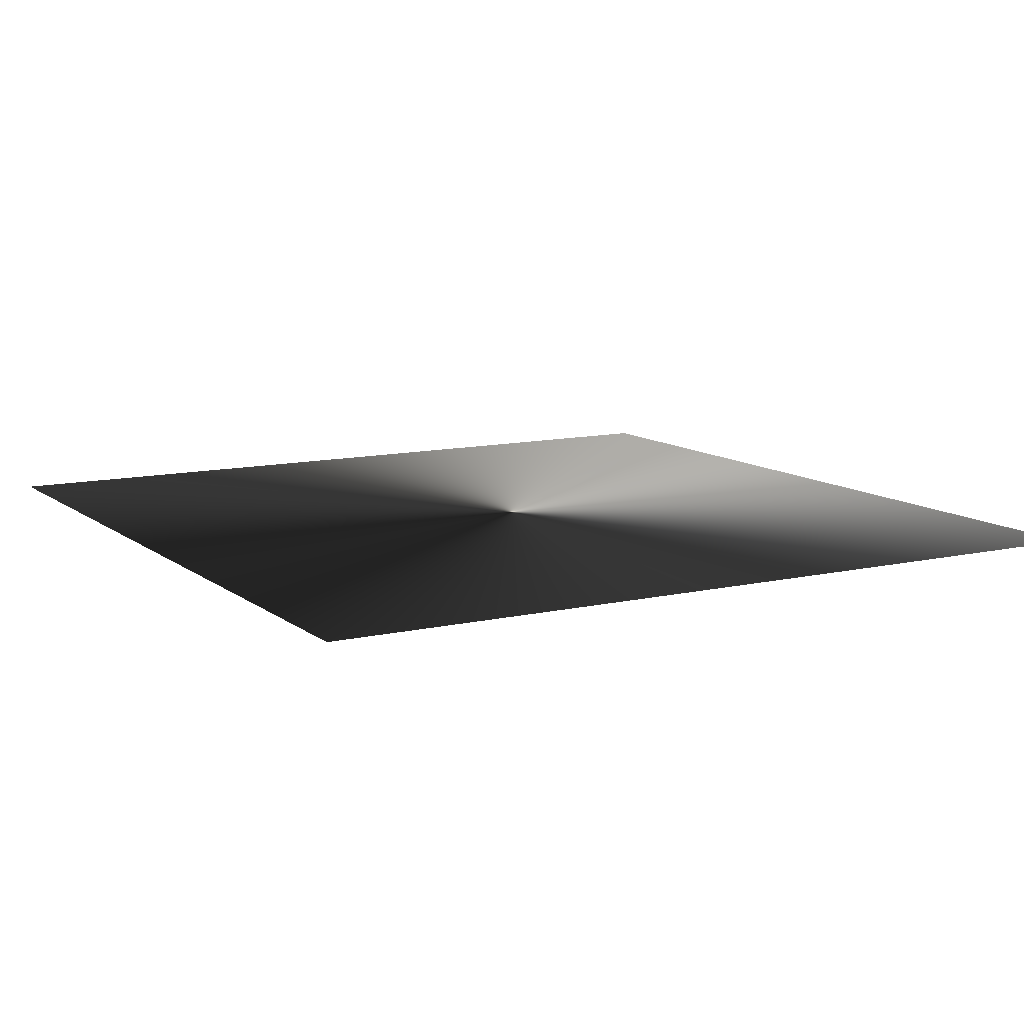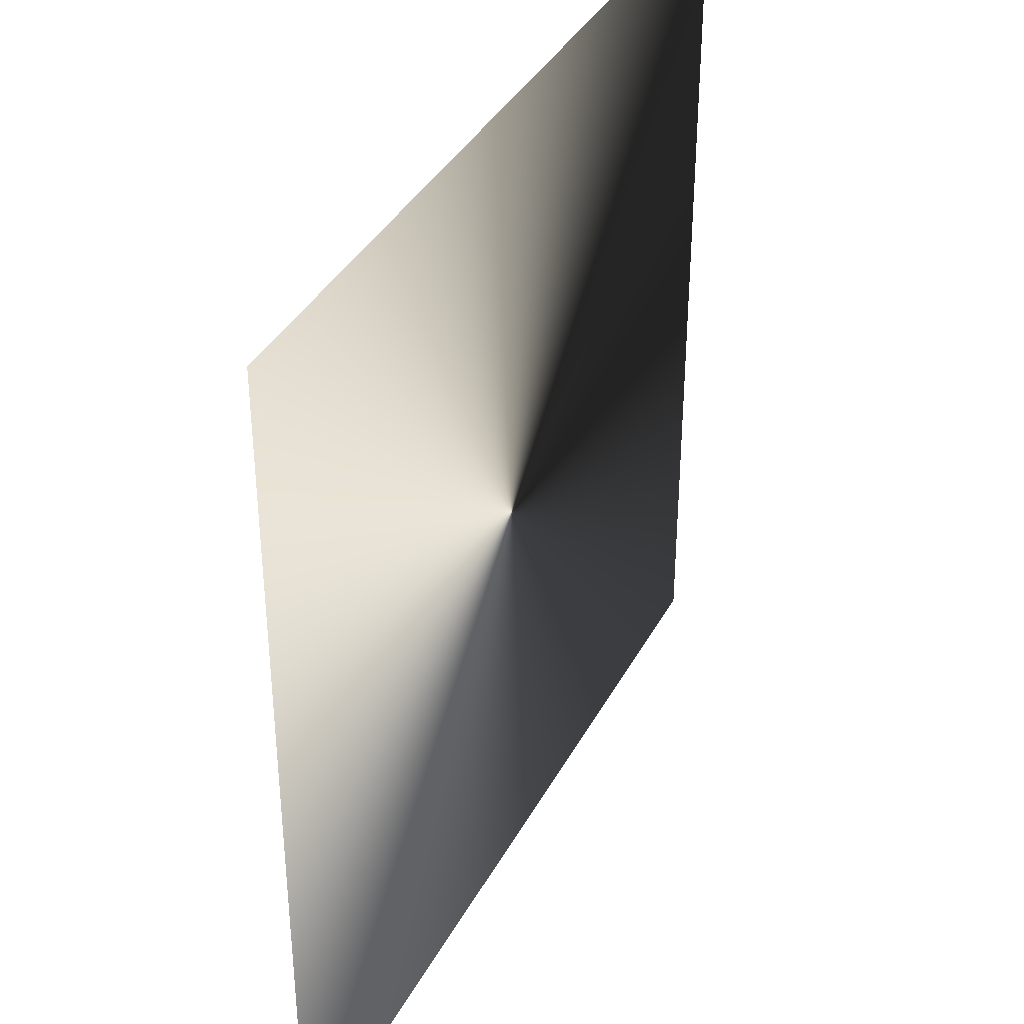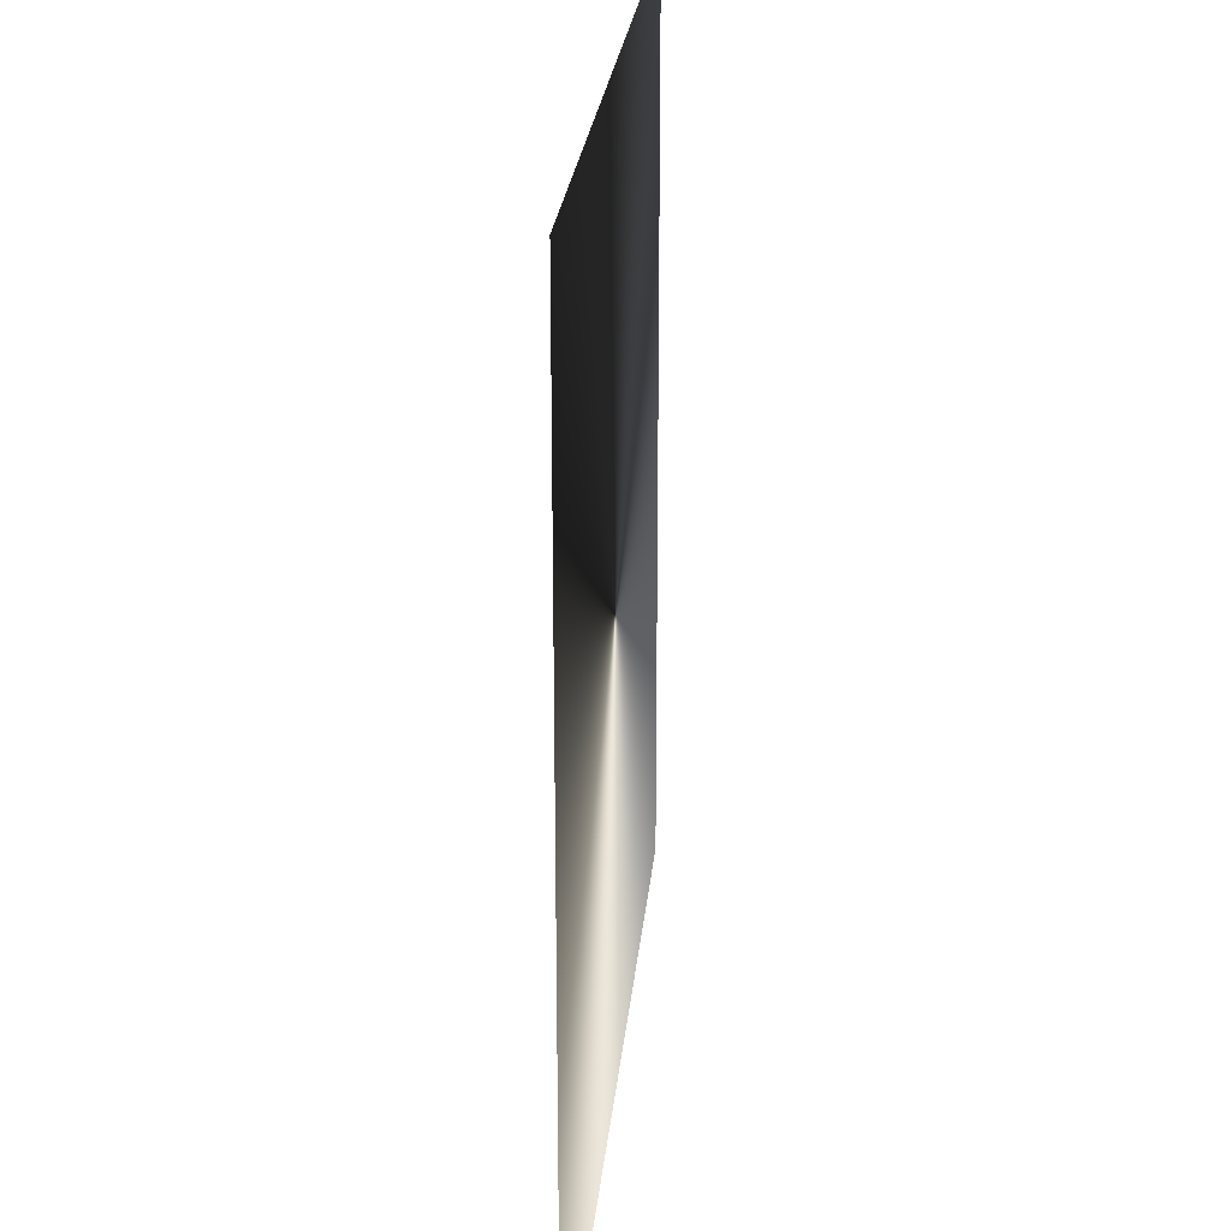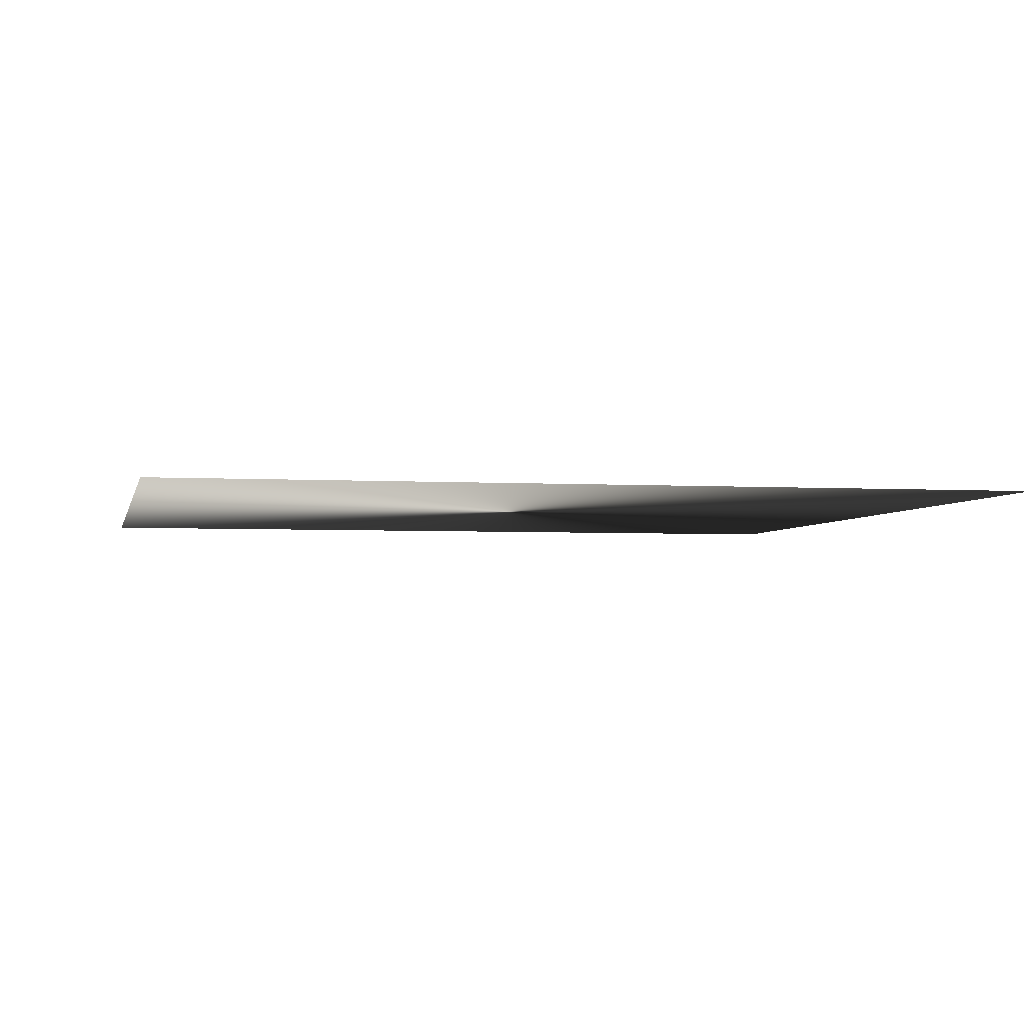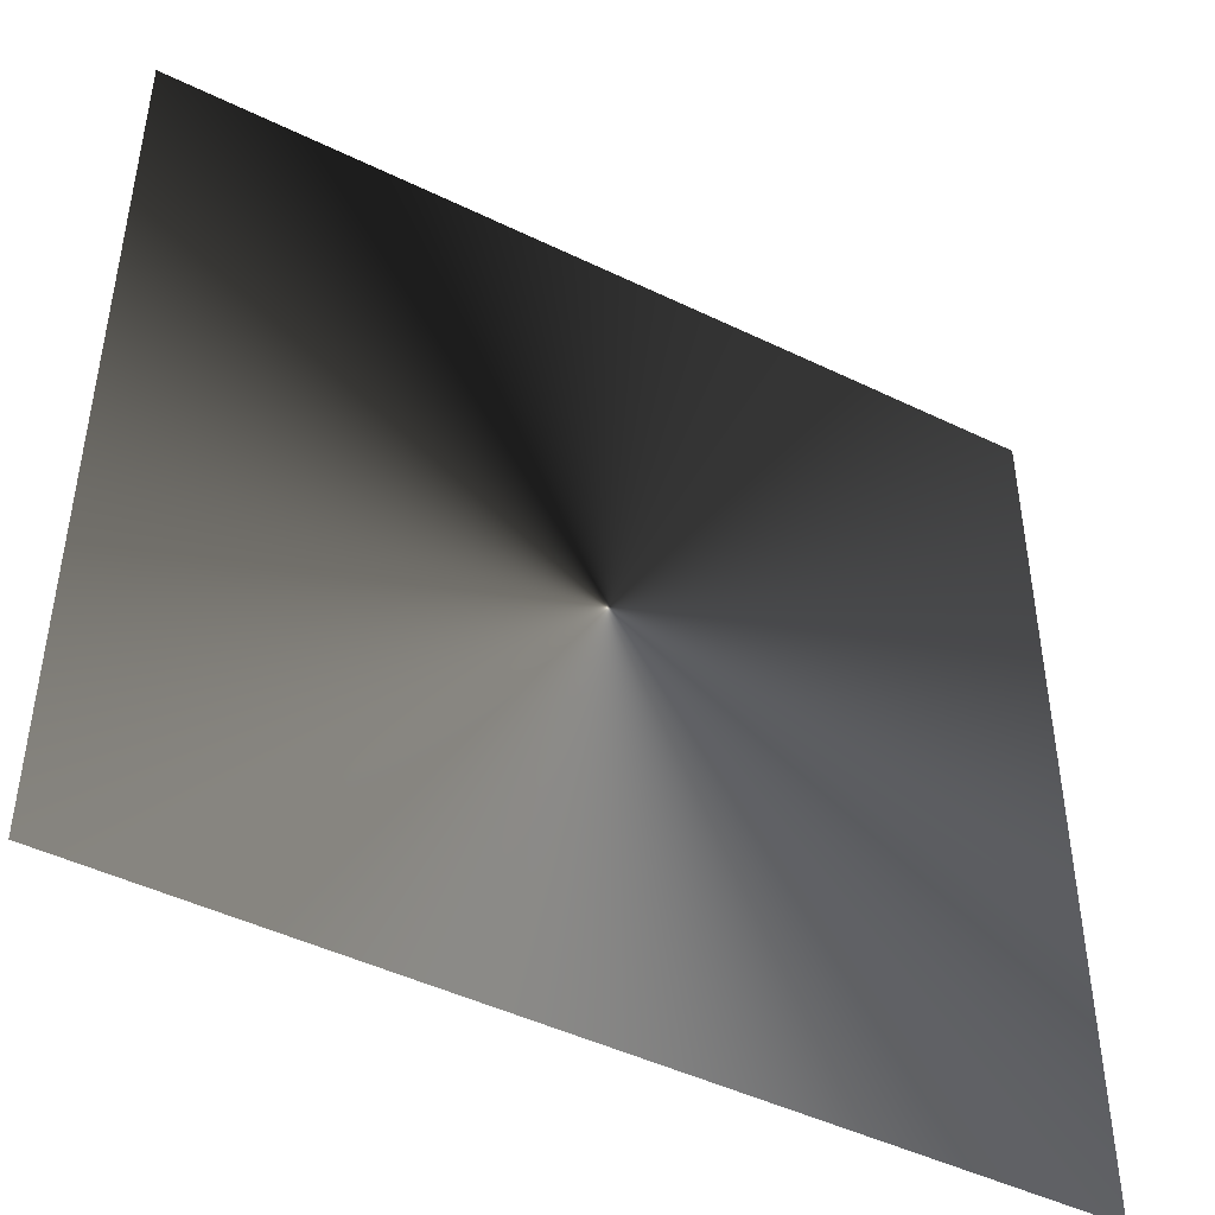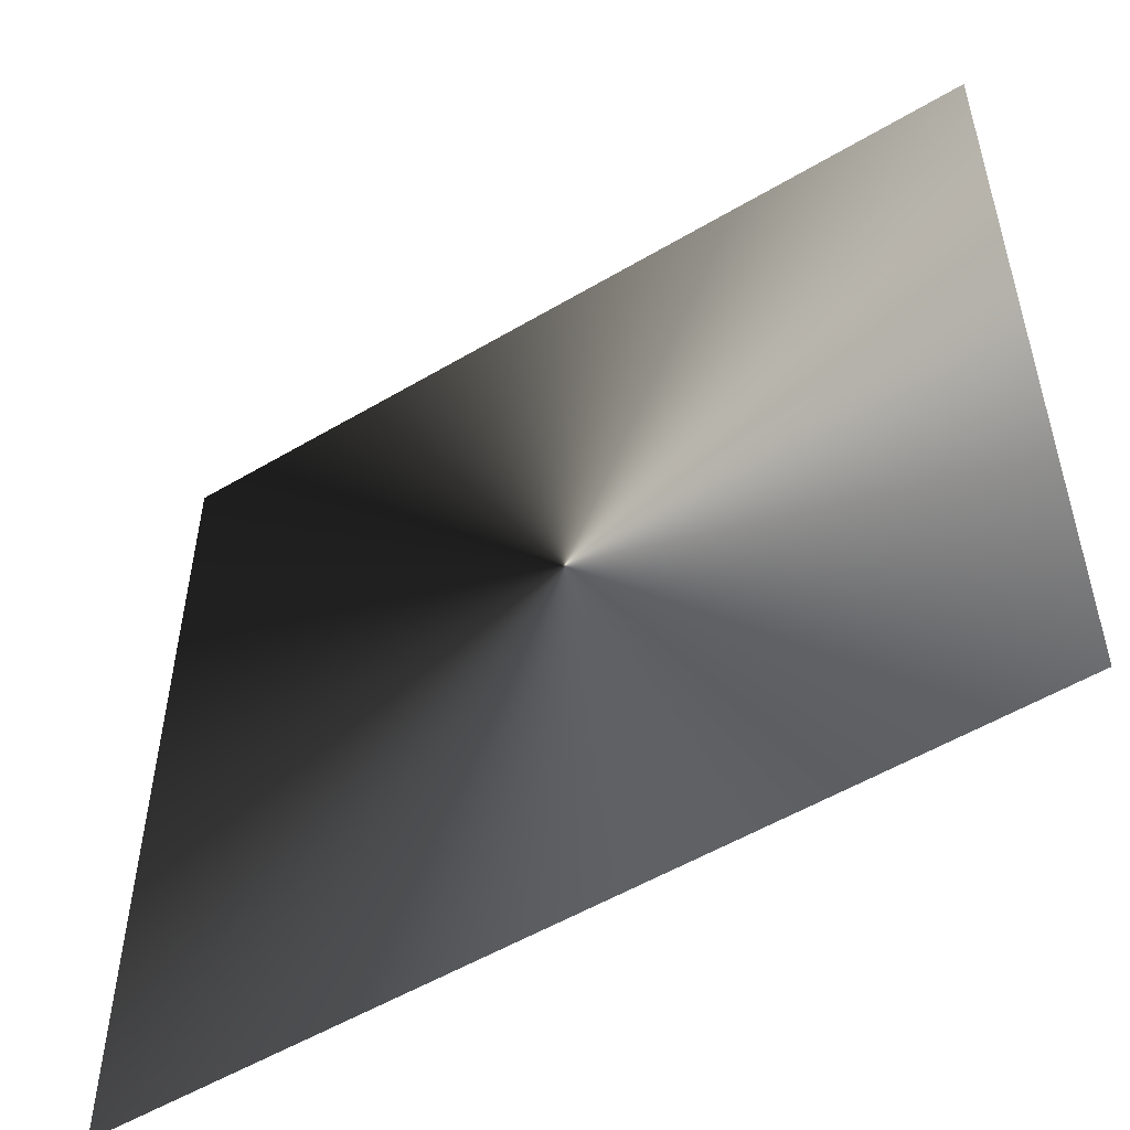
<metadata>
{"format":"obj","ext":"obj","renderer":"f3d","projection":"perspective","resolution":1024,"background":"white","views":[{"elev":11.0,"azim":60.3,"up":"+Z"},{"elev":37.7,"azim":115.5,"up":"+Y"},{"elev":23.5,"azim":-84.9,"up":"+Y"},{"elev":-3.5,"azim":78.2,"up":"+Z"},{"elev":-46.2,"azim":150.9,"up":"+Y"},{"elev":-53.8,"azim":-147.7,"up":"+Y"}]}
</metadata>
<code>
o ToasterLever1_29_ToasterLever1_29_1_GeomSubset_5
v -0.05914 -0.1645 0.05199
v -0.05888 -0.1645 0.05199
v -0.05914 -0.1642 0.05199
v -0.05888 -0.1642 0.05199
v -0.05914 -0.1645 0.05199
v -0.05888 -0.1645 0.05199
v -0.05914 -0.1642 0.05199
v -0.05888 -0.1642 0.05199
v -0.05914 -0.1645 0.05199
v -0.05888 -0.1645 0.05199
v -0.05914 -0.1642 0.05199
v -0.05888 -0.1642 0.05199
v -0.05914 -0.1645 0.05199
v -0.05888 -0.1645 0.05199
v -0.05914 -0.1642 0.05199
v -0.05888 -0.1642 0.05199
v -0.05914 -0.1645 0.05199
v -0.05888 -0.1645 0.05199
v -0.05914 -0.1642 0.05199
v -0.05888 -0.1642 0.05199
v -0.05914 -0.1645 0.05199
v -0.05888 -0.1645 0.05199
v -0.05914 -0.1642 0.05199
v -0.05888 -0.1642 0.05199
v -0.05694 -0.1698 0.05572
v -0.05694 -0.1698 0.04915
v -0.06108 -0.1698 0.05572
v -0.06108 -0.1698 0.04915
v -0.05901 -0.1698 0.04915
v -0.05901 -0.1698 0.05572
v -0.04825 -0.1734 0.05572
v -0.04774 -0.1736 0.0555
v -0.04753 -0.1737 0.05495
v -0.04974 -0.177 0.05495
v -0.0499 -0.1769 0.0555
v -0.05029 -0.1765 0.05572
v -0.05334 -0.1785 0.05572
v -0.05313 -0.179 0.0555
v -0.05304 -0.1792 0.05495
v -0.05694 -0.18 0.05495
v -0.05696 -0.1798 0.0555
v -0.05701 -0.1792 0.05572
v -0.04752 -0.1697 0.05572
v -0.04698 -0.1698 0.0555
v -0.04675 -0.1698 0.05495
v -0.04753 -0.1737 0.04992
v -0.04774 -0.1736 0.04938
v -0.04825 -0.1734 0.04915
v -0.04974 -0.177 0.04992
v -0.0499 -0.1769 0.04938
v -0.05029 -0.1765 0.04915
v -0.05304 -0.1792 0.04992
v -0.05313 -0.179 0.04938
v -0.05334 -0.1785 0.04915
v -0.05701 -0.1792 0.04915
v -0.05696 -0.1798 0.04938
v -0.05694 -0.18 0.04992
v -0.04675 -0.1698 0.04992
v -0.04698 -0.1698 0.04938
v -0.04752 -0.1697 0.04915
v -0.05901 -0.18 0.05495
v -0.05901 -0.1798 0.0555
v -0.05901 -0.1792 0.05572
v -0.06101 -0.1792 0.05572
v -0.06106 -0.1798 0.0555
v -0.06108 -0.18 0.05495
v -0.06498 -0.1792 0.05495
v -0.06489 -0.179 0.0555
v -0.06468 -0.1785 0.05572
v -0.05901 -0.18 0.04992
v -0.05901 -0.1798 0.04938
v -0.05901 -0.1792 0.04915
v -0.06498 -0.1792 0.04992
v -0.06489 -0.179 0.04938
v -0.06468 -0.1785 0.04915
v -0.06108 -0.18 0.04992
v -0.06106 -0.1798 0.04938
v -0.06101 -0.1792 0.04915
v -0.06828 -0.177 0.05495
v -0.06812 -0.1769 0.0555
v -0.06773 -0.1765 0.05572
v -0.06828 -0.177 0.04992
v -0.06812 -0.1769 0.04938
v -0.06773 -0.1765 0.04915
v -0.07049 -0.1737 0.05495
v -0.07028 -0.1736 0.0555
v -0.06977 -0.1734 0.05572
v -0.07049 -0.1737 0.04992
v -0.07028 -0.1736 0.04938
v -0.06977 -0.1734 0.04915
v -0.07127 -0.1698 0.05495
v -0.07104 -0.1698 0.0555
v -0.0705 -0.1697 0.05572
v -0.0705 -0.1697 0.04915
v -0.07104 -0.1698 0.04938
v -0.07127 -0.1698 0.04992
v -0.04752 -0.1583 0.0555
v -0.04752 -0.1589 0.05572
v -0.04698 -0.1589 0.0555
v -0.04675 -0.1589 0.05495
v -0.04698 -0.1583 0.05495
v -0.04752 -0.1581 0.05495
v -0.04752 -0.1583 0.04938
v -0.04752 -0.1581 0.04992
v -0.04698 -0.1583 0.04992
v -0.04675 -0.1589 0.04992
v -0.04698 -0.1589 0.04938
v -0.04752 -0.1589 0.04915
v -0.05694 -0.1589 0.05572
v -0.05694 -0.1583 0.0555
v -0.05694 -0.1581 0.05495
v -0.05694 -0.1589 0.04915
v -0.05694 -0.1583 0.04938
v -0.05694 -0.1581 0.04992
v -0.0705 -0.1583 0.0555
v -0.0705 -0.1581 0.05495
v -0.07104 -0.1583 0.05495
v -0.07127 -0.1589 0.05495
v -0.07104 -0.1589 0.0555
v -0.0705 -0.1589 0.05572
v -0.0705 -0.1583 0.04938
v -0.0705 -0.1589 0.04915
v -0.07104 -0.1589 0.04938
v -0.07127 -0.1589 0.04992
v -0.07104 -0.1583 0.04992
v -0.0705 -0.1581 0.04992
v -0.05901 -0.1581 0.05495
v -0.05901 -0.1583 0.0555
v -0.05901 -0.1589 0.05572
v -0.06108 -0.1581 0.05495
v -0.06108 -0.1583 0.0555
v -0.06108 -0.1589 0.05572
v -0.05901 -0.1589 0.04915
v -0.05901 -0.1583 0.04938
v -0.05901 -0.1581 0.04992
v -0.06108 -0.1589 0.04915
v -0.06108 -0.1583 0.04938
v -0.06108 -0.1581 0.04992
v -0.04708 -0.1584 0.0554
v -0.04708 -0.1584 0.04948
v -0.07094 -0.1584 0.0554
v -0.07094 -0.1584 0.04948
v -0.06828 -0.177 0.0511
v -0.06498 -0.1792 0.0511
v -0.06108 -0.18 0.0511
v -0.05901 -0.18 0.0511
v -0.05694 -0.18 0.0511
v -0.05304 -0.1792 0.0511
v -0.04974 -0.177 0.0511
v -0.04753 -0.1737 0.0511
v -0.04675 -0.1698 0.0511
v -0.04675 -0.1589 0.0511
v -0.04698 -0.1583 0.0511
v -0.04752 -0.1581 0.0511
v -0.05694 -0.1581 0.0511
v -0.05901 -0.1581 0.0511
v -0.06108 -0.1581 0.0511
v -0.0705 -0.1581 0.0511
v -0.07104 -0.1583 0.0511
v -0.07127 -0.1589 0.0511
v -0.07127 -0.1698 0.0511
v -0.07049 -0.1737 0.0511
v -0.06828 -0.177 0.05378
v -0.06498 -0.1792 0.05378
v -0.06108 -0.18 0.05378
v -0.05901 -0.18 0.05378
v -0.05694 -0.18 0.05378
v -0.05304 -0.1792 0.05378
v -0.04974 -0.177 0.05378
v -0.04753 -0.1737 0.05378
v -0.04675 -0.1698 0.05378
v -0.04675 -0.1589 0.05378
v -0.04698 -0.1583 0.05378
v -0.04752 -0.1581 0.05378
v -0.05694 -0.1581 0.05378
v -0.05901 -0.1581 0.05378
v -0.06108 -0.1581 0.05378
v -0.0705 -0.1581 0.05378
v -0.07104 -0.1583 0.05378
v -0.07127 -0.1589 0.05378
v -0.07127 -0.1698 0.05378
v -0.07049 -0.1737 0.05378
v -0.05602 -0.1592 0.04992
v -0.05602 -0.1481 0.04992
v -0.05602 -0.1592 0.05363
v -0.05602 -0.1481 0.05363
v -0.062 -0.1592 0.05363
v -0.062 -0.1481 0.05363
v -0.062 -0.1592 0.04992
v -0.062 -0.1481 0.04992
f 21 22 24 23

</code>
